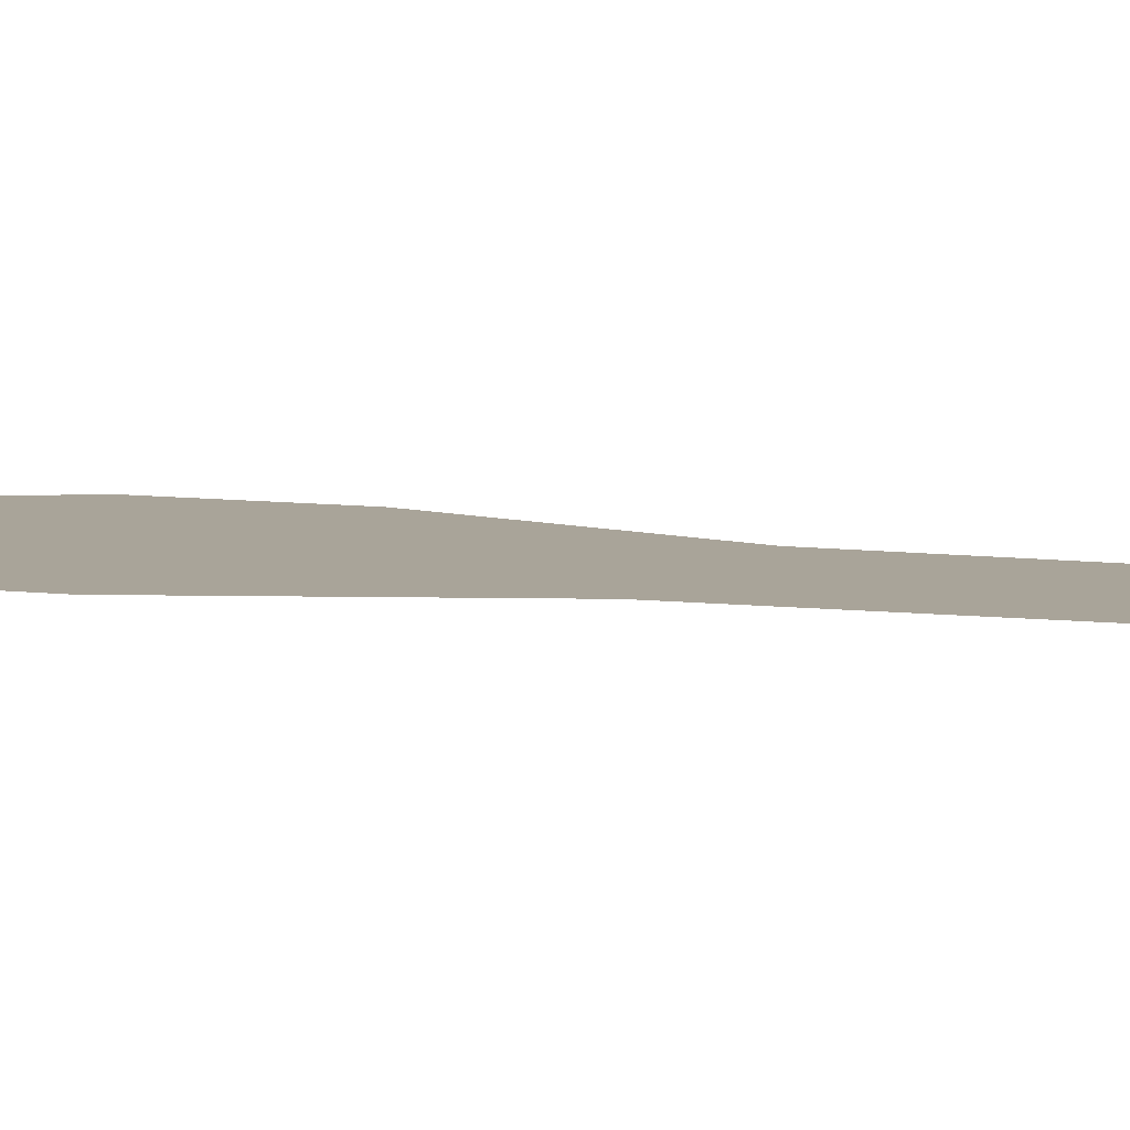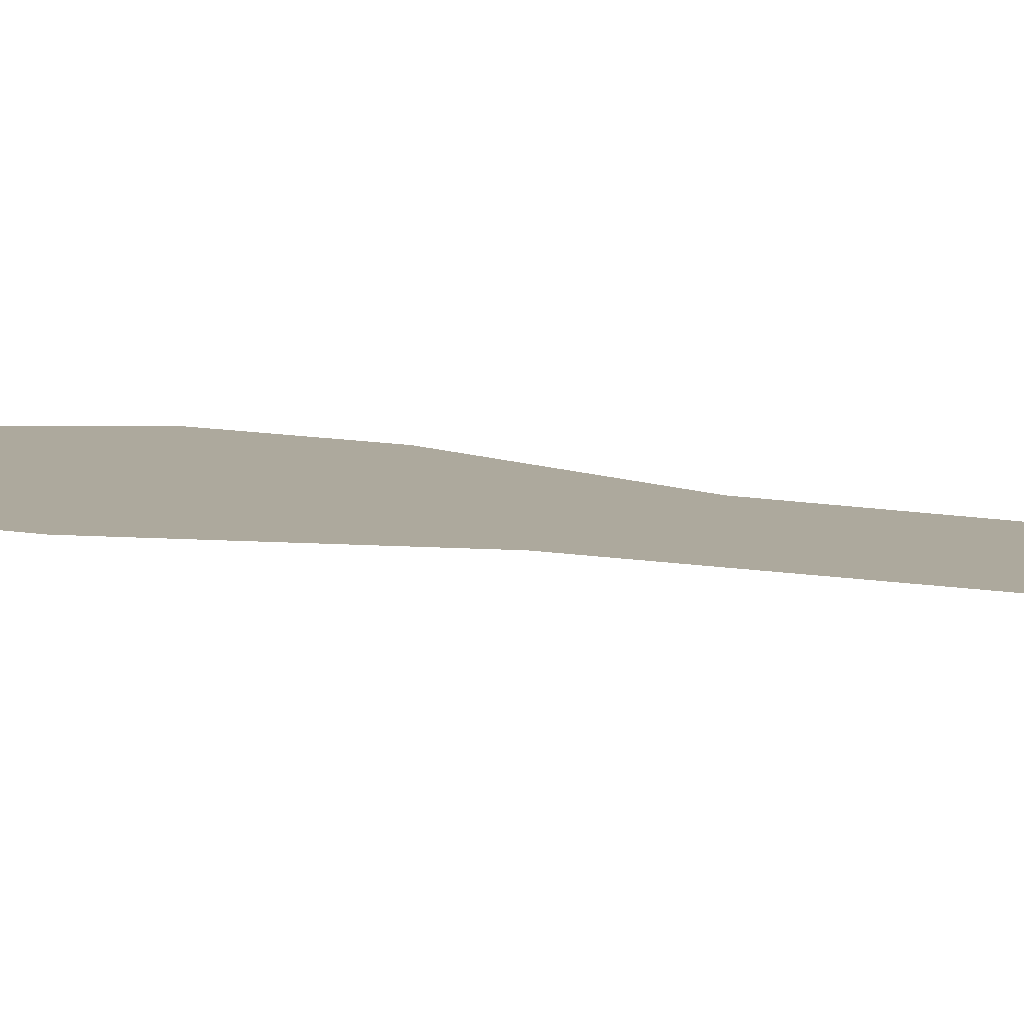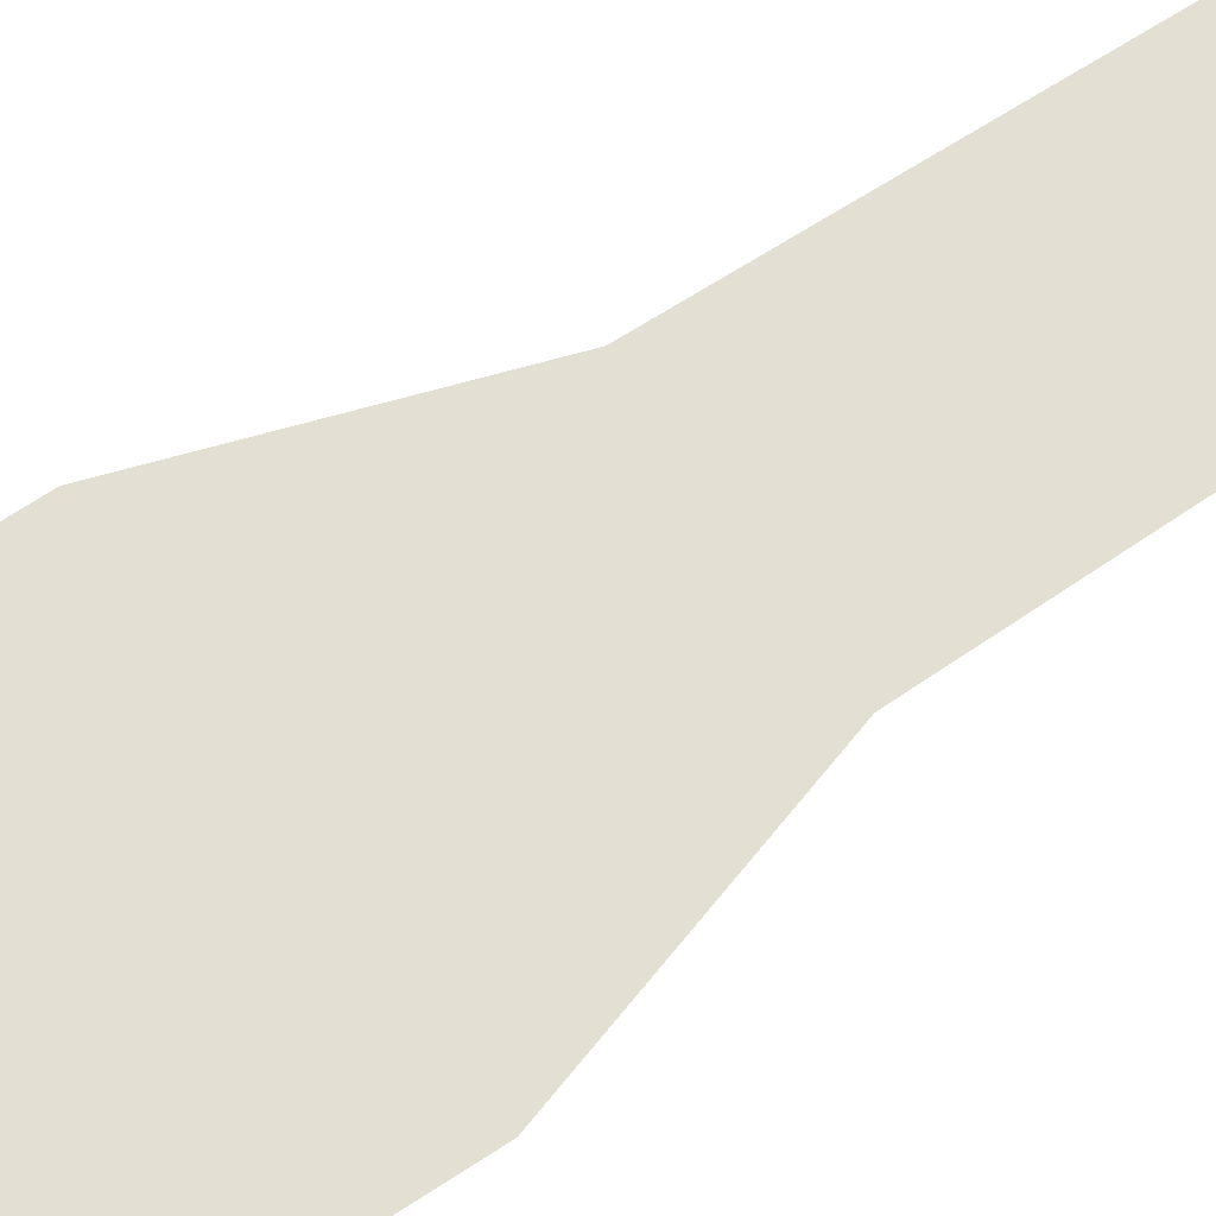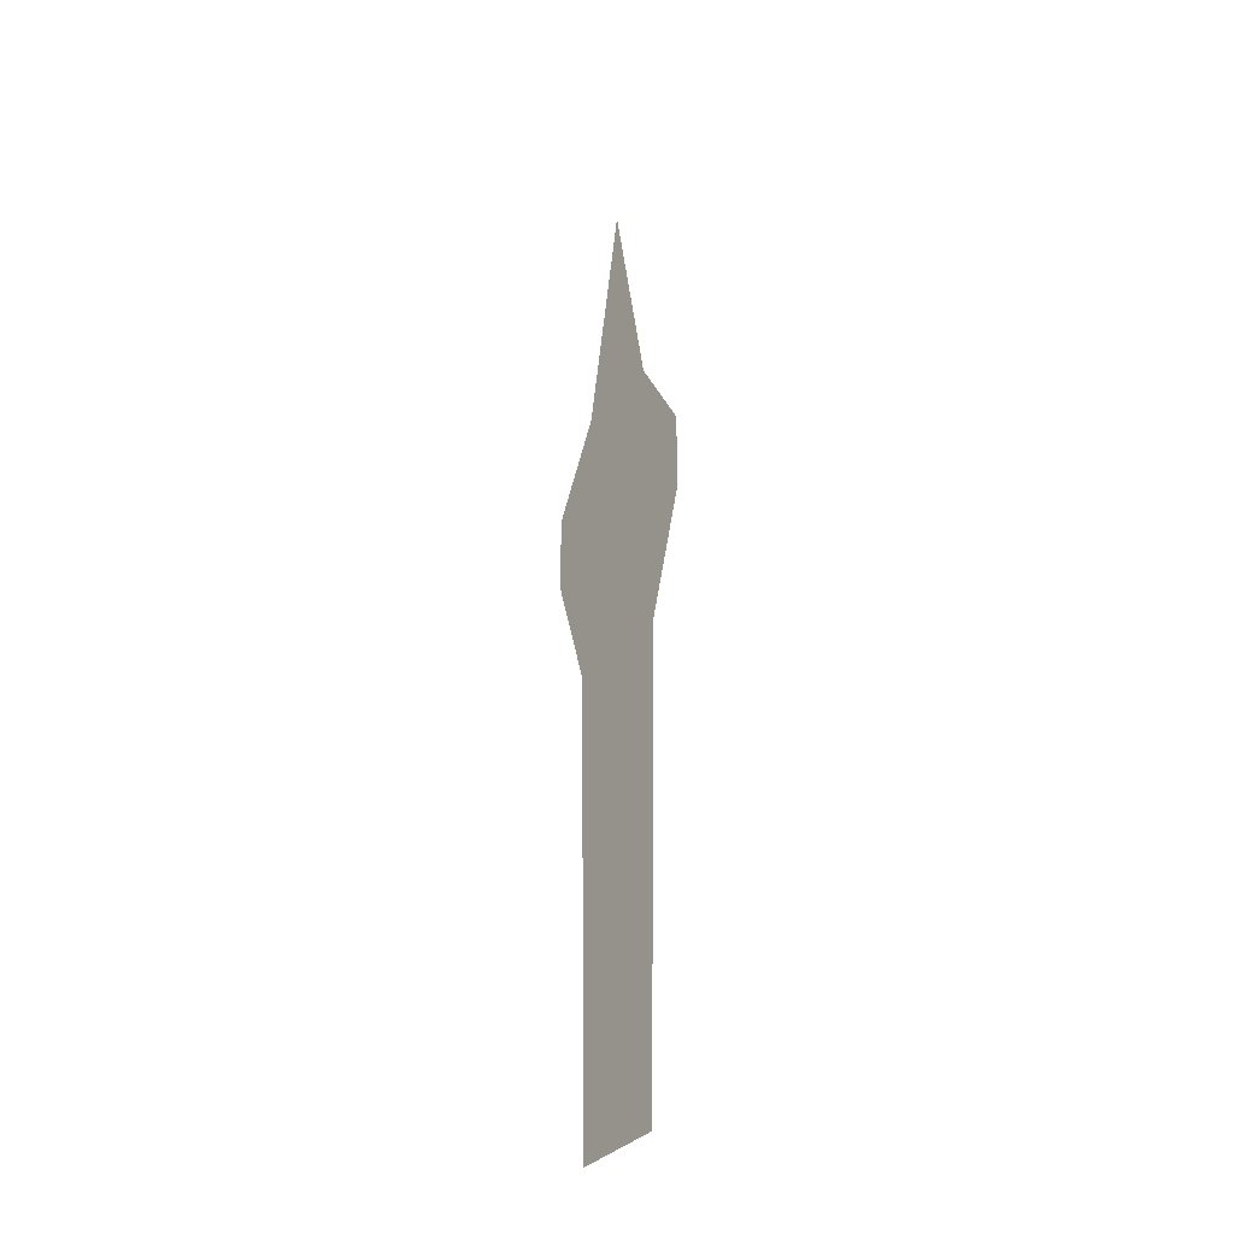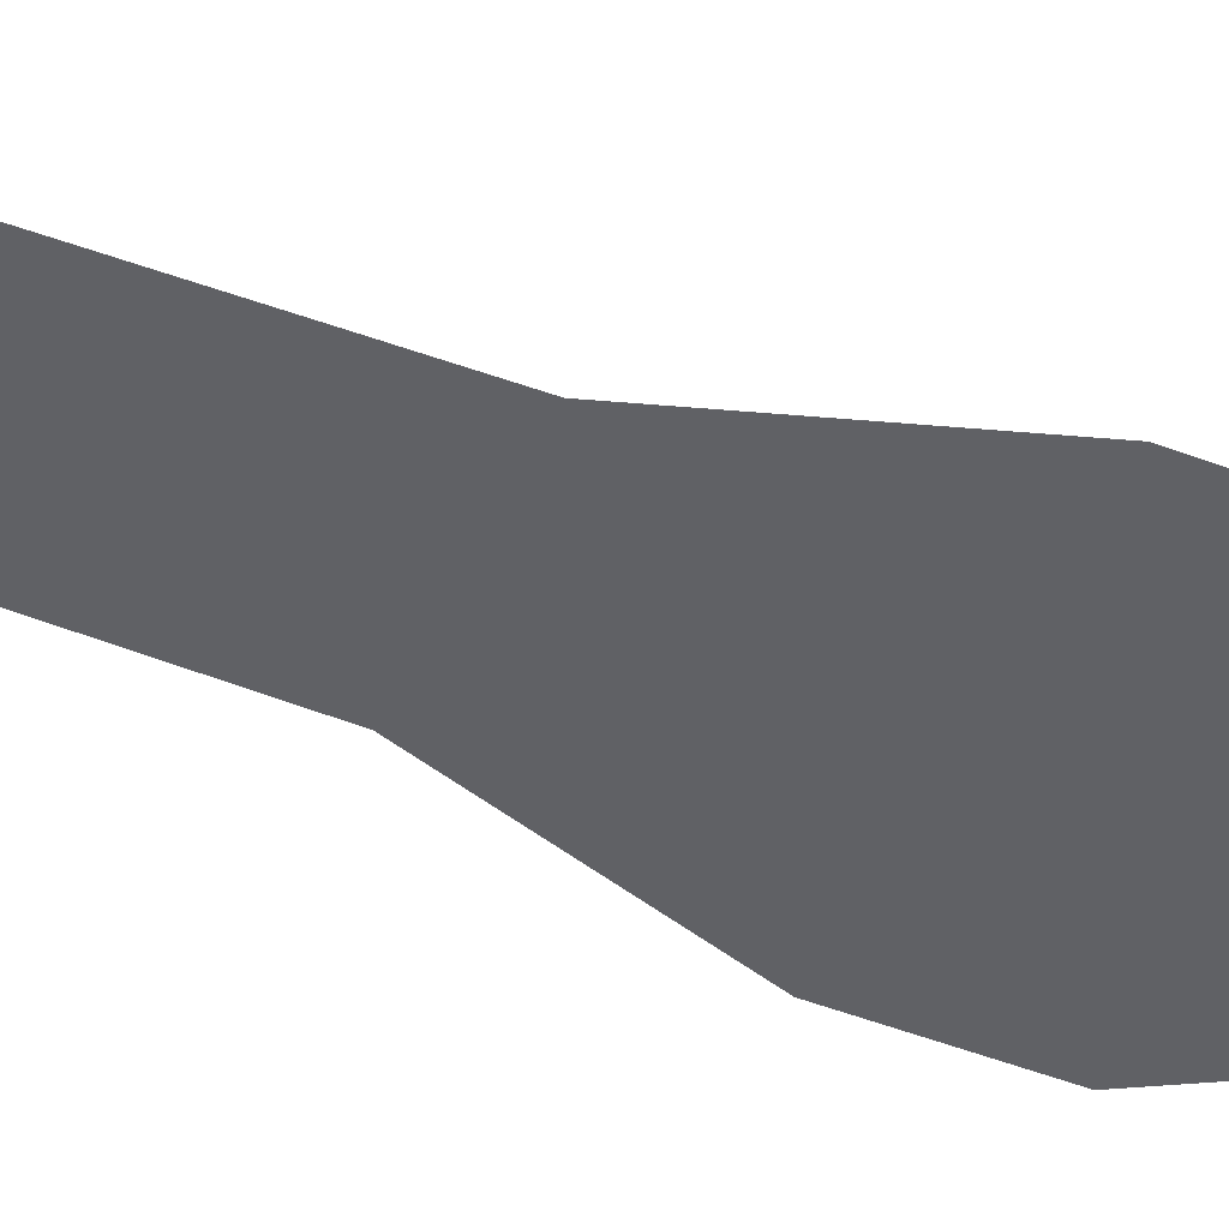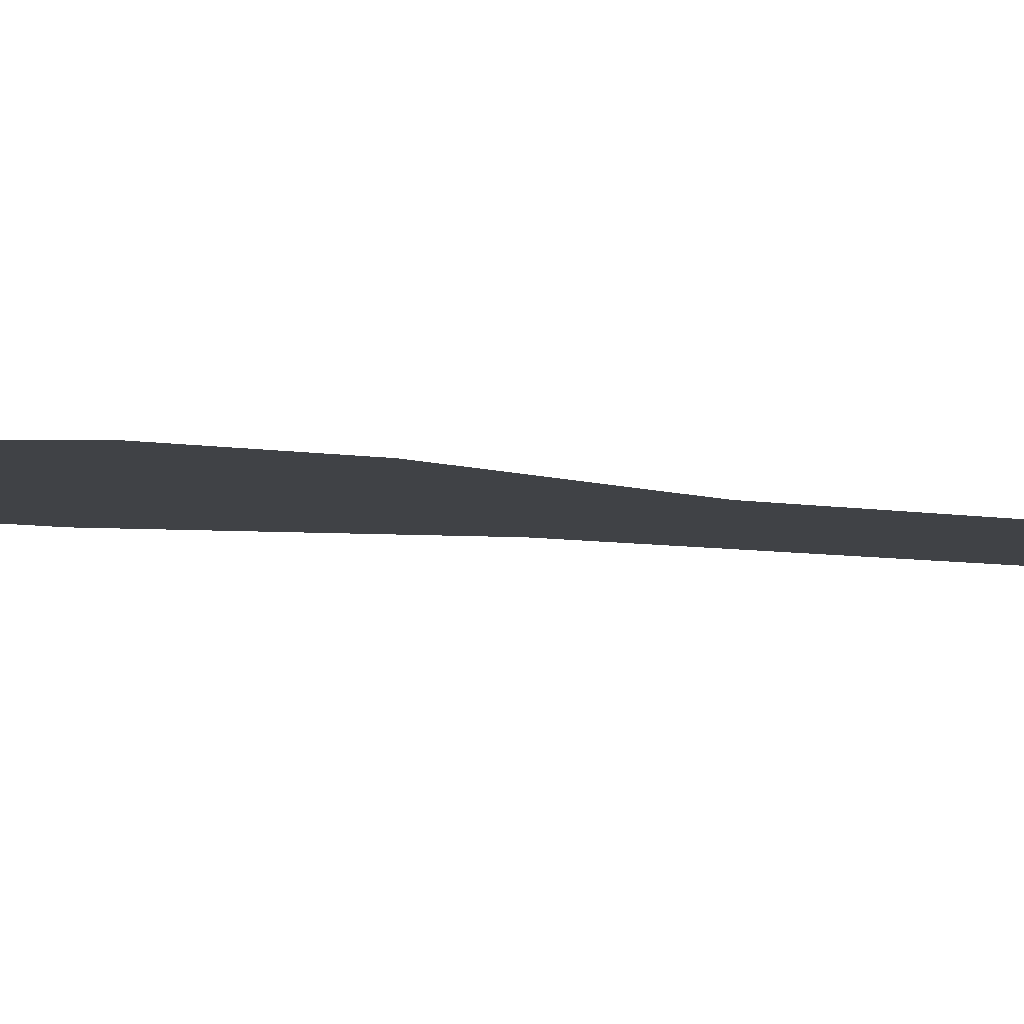
<metadata>
{"format":"obj","ext":"obj","renderer":"f3d","projection":"perspective","resolution":1024,"background":"white","views":[{"elev":7.2,"azim":111.5,"up":"+Y"},{"elev":8.8,"azim":119.7,"up":"+Y"},{"elev":67.0,"azim":56.3,"up":"+Y"},{"elev":-34.6,"azim":-124.3,"up":"+Z"},{"elev":-47.4,"azim":-113.6,"up":"+Y"},{"elev":-6.2,"azim":60.3,"up":"+Y"}]}
</metadata>
<code>
v 0 -0.6628 11.31
v 0.5366 -0.6628 8.46
v -0.5366 -0.6628 8.46
v 0.5366 -0.6628 8.46
v 1.148 -0.6628 7.36
v -0.5366 -0.6628 8.46
v 1.148 -0.6628 7.36
v -1.148 -0.6628 7.36
v -0.5366 -0.6628 8.46
v -1.148 -0.6628 7.36
v 1.148 -0.6628 7.36
v 1.149 -0.6628 6.415
v -1.149 -0.6628 6.415
v -1.148 -0.6628 7.36
v 1.149 -0.6628 6.415
v 1.149 -0.6628 6.415
v 0.6644 -0.6628 4.92
v -1.149 -0.6628 6.415
v 0.6644 -0.6628 4.92
v -0.6644 -0.6628 4.92
v -1.149 -0.6628 6.415
v -0.6644 -0.6628 4.92
v 0.6644 -0.6628 4.92
v 0.5667 -0.6628 -0.6018
v -0.5667 -0.6628 -0.6018
v -0.6644 -0.6628 4.92
v 0.5667 -0.6628 -0.6018
g mtl_nt_2020_wall_clock_01
f 3 2 1
f 6 5 4
f 9 8 7
f 12 11 10
f 15 14 13
f 18 17 16
f 21 20 19
f 24 23 22
f 27 26 25

</code>
